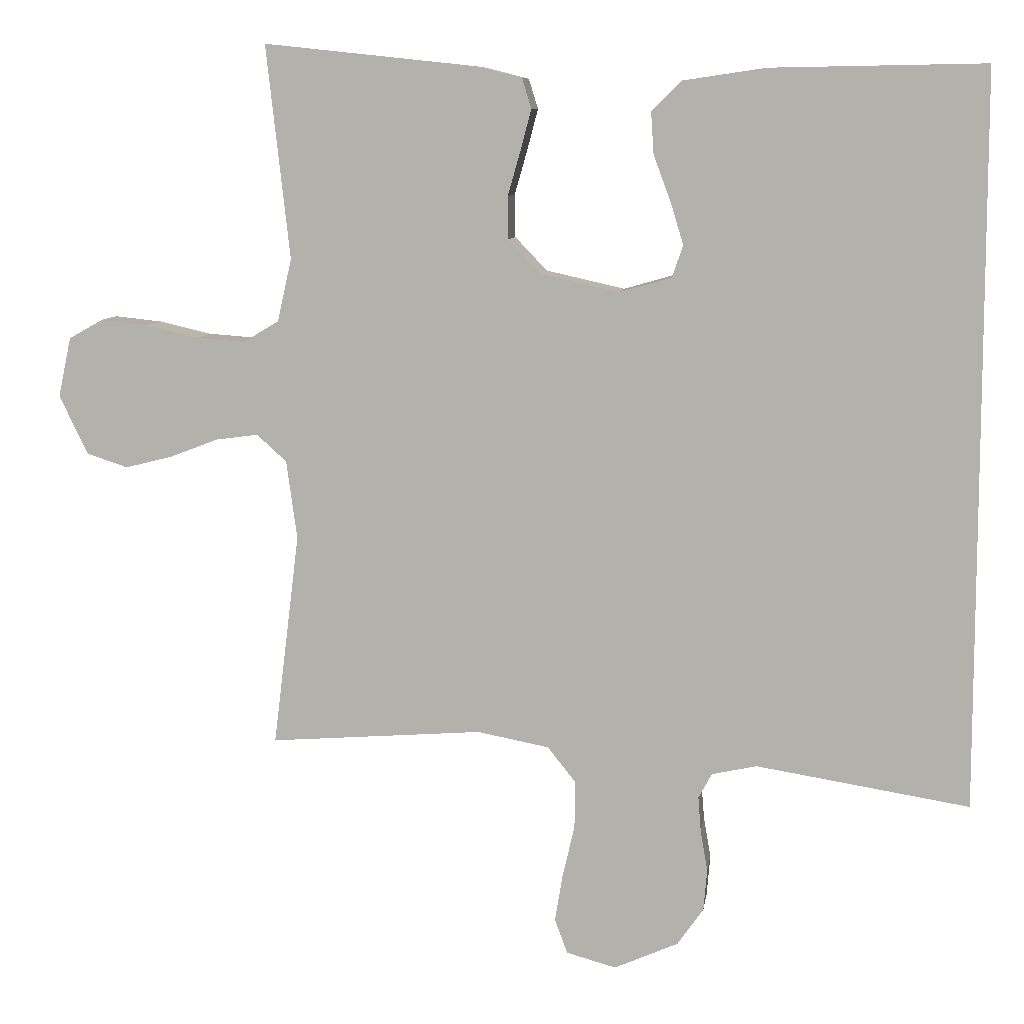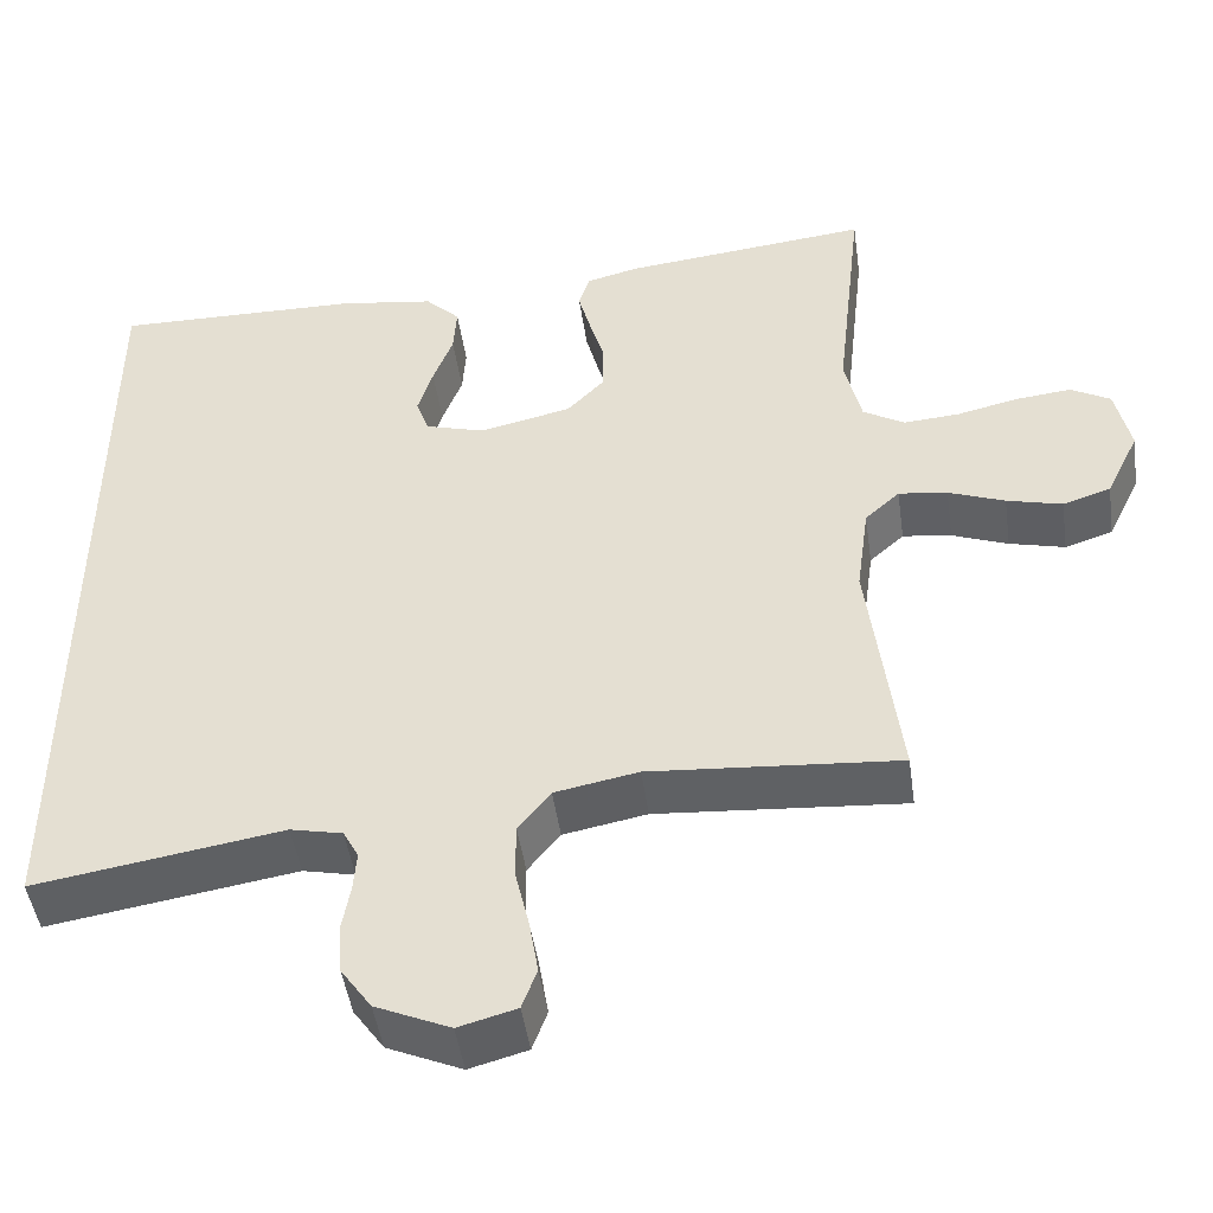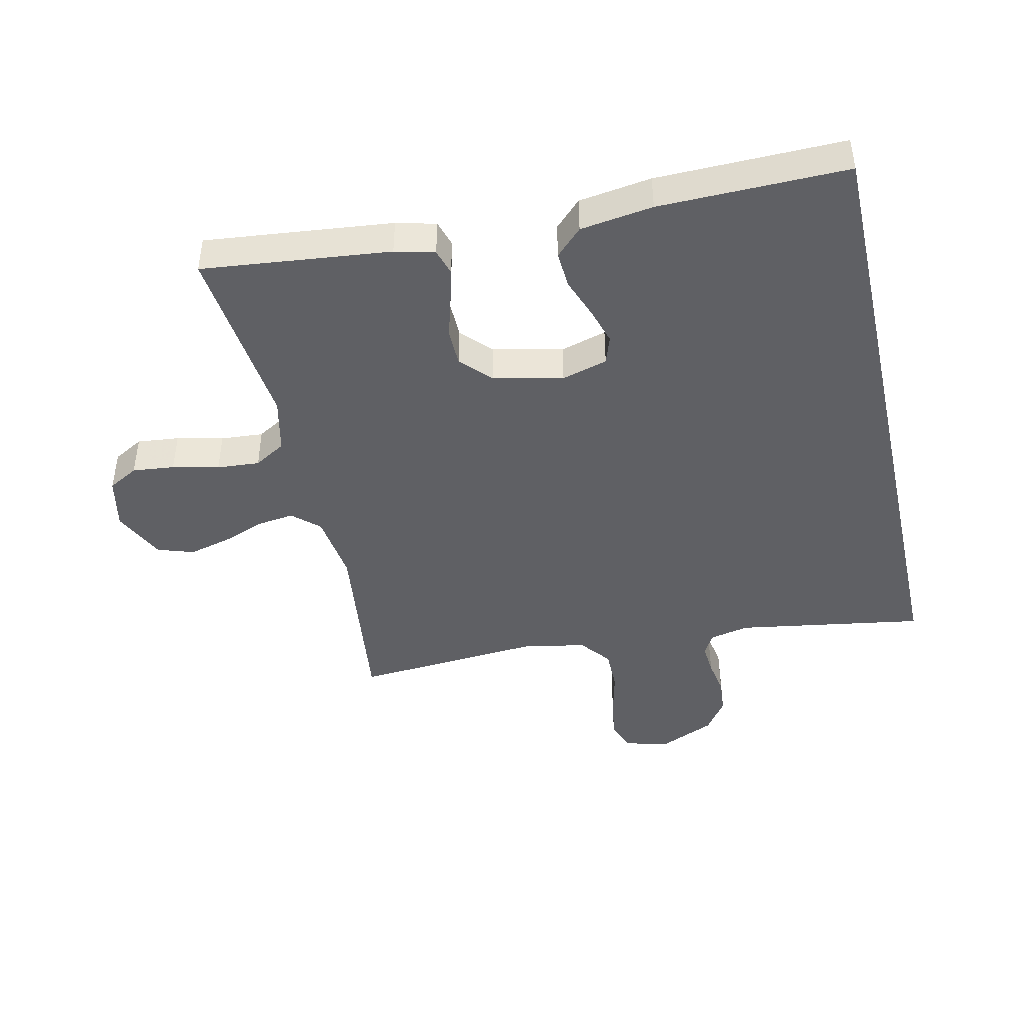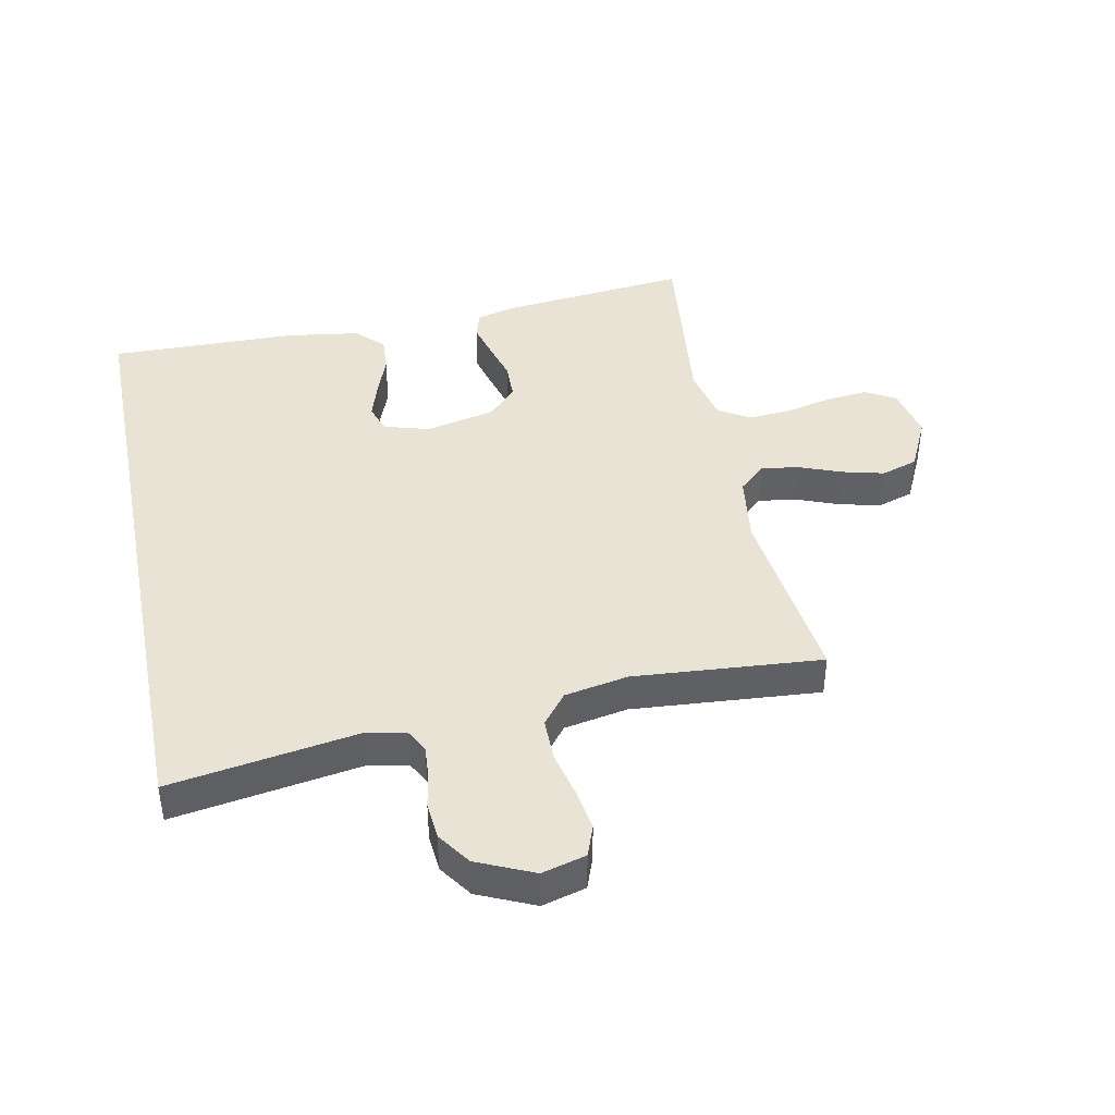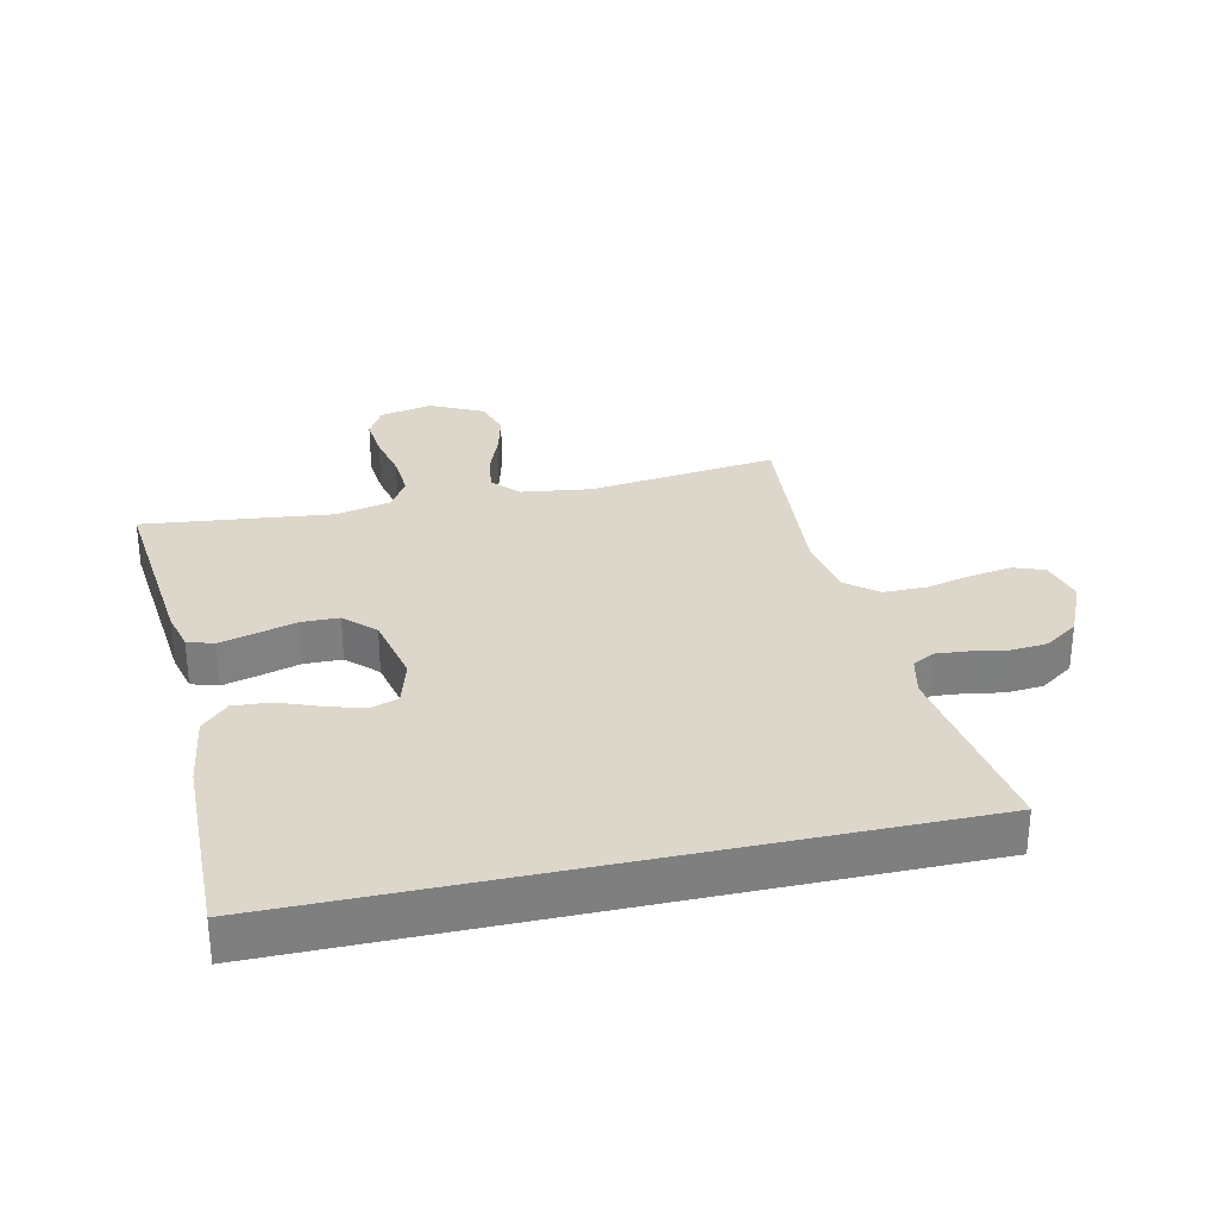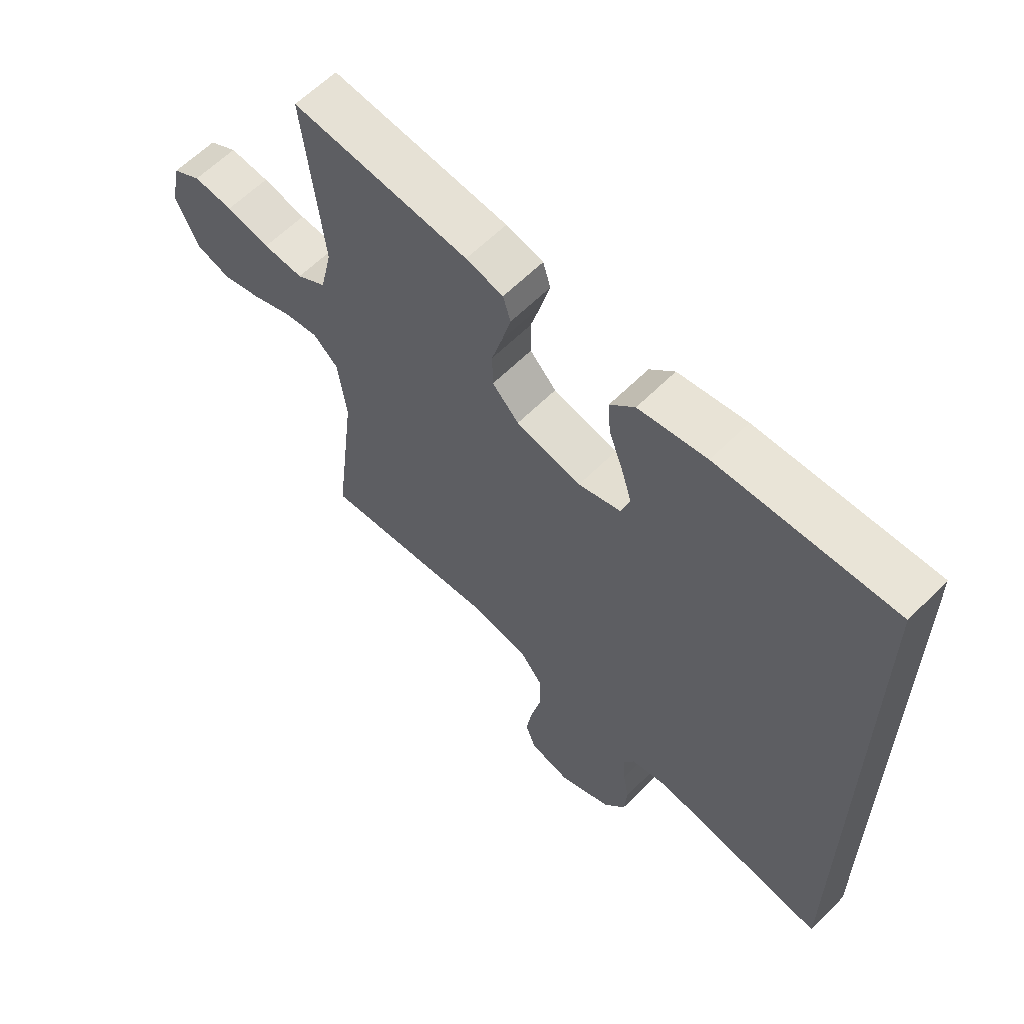
<metadata>
{"format":"obj","ext":"obj","renderer":"f3d","projection":"perspective","resolution":1024,"background":"white","views":[{"elev":8.9,"azim":8.1,"up":"+Z"},{"elev":-47.1,"azim":-171.9,"up":"+Z"},{"elev":-44.1,"azim":12.6,"up":"+Y"},{"elev":42.3,"azim":168.7,"up":"+Y"},{"elev":30.6,"azim":77.6,"up":"+Y"},{"elev":61.2,"azim":44.5,"up":"+Z"}]}
</metadata>
<code>
v -0.5 0.07 0.5
v -0.2 0.07 0.468
v -0.137 0.07 0.452
v -0.124 0.07 0.41
v -0.139 0.07 0.353
v -0.157 0.07 0.29
v -0.156 0.07 0.23
v -0.111 0.07 0.183
v 0 0.07 0.158
v 0.073 0.07 0.179
v 0.088 0.07 0.224
v 0.07 0.07 0.283
v 0.046 0.07 0.347
v 0.042 0.07 0.406
v 0.084 0.07 0.448
v 0.2 0.07 0.465
v 0.5 0.07 0.47
v 0.5 0.07 -0.561
v 0.2 0.07 -0.513
v 0.137 0.07 -0.527
v 0.118 0.07 -0.562
v 0.122 0.07 -0.612
v 0.132 0.07 -0.669
v 0.127 0.07 -0.728
v 0.09 0.07 -0.781
v 0 0.07 -0.821
v -0.07 0.07 -0.802
v -0.088 0.07 -0.753
v -0.077 0.07 -0.686
v -0.06 0.07 -0.613
v -0.06 0.07 -0.545
v -0.099 0.07 -0.496
v -0.2 0.07 -0.477
v -0.5 0.07 -0.5
v -0.463 0.07 -0.2
v -0.478 0.07 -0.089
v -0.52 0.07 -0.051
v -0.579 0.07 -0.059
v -0.647 0.07 -0.085
v -0.714 0.07 -0.102
v -0.772 0.07 -0.083
v -0.812 0.07 0
v -0.794 0.07 0.084
v -0.746 0.07 0.111
v -0.679 0.07 0.104
v -0.605 0.07 0.087
v -0.537 0.07 0.082
v -0.487 0.07 0.112
v -0.467 0.07 0.2
v -0.5 0 0.5
v -0.2 0 0.468
v -0.137 0 0.452
v -0.124 0 0.41
v -0.139 0 0.353
v -0.157 0 0.29
v -0.156 0 0.23
v -0.111 0 0.183
v 0 0 0.158
v 0.073 0 0.179
v 0.088 0 0.224
v 0.07 0 0.283
v 0.046 0 0.347
v 0.042 0 0.406
v 0.084 0 0.448
v 0.2 0 0.465
v 0.5 0 0.47
v 0.5 0 -0.561
v 0.2 0 -0.513
v 0.137 0 -0.527
v 0.118 0 -0.562
v 0.122 0 -0.612
v 0.132 0 -0.669
v 0.127 0 -0.728
v 0.09 0 -0.781
v 0 0 -0.821
v -0.07 0 -0.802
v -0.088 0 -0.753
v -0.077 0 -0.686
v -0.06 0 -0.613
v -0.06 0 -0.545
v -0.099 0 -0.496
v -0.2 0 -0.477
v -0.5 0 -0.5
v -0.463 0 -0.2
v -0.478 0 -0.089
v -0.52 0 -0.051
v -0.579 0 -0.059
v -0.647 0 -0.085
v -0.714 0 -0.102
v -0.772 0 -0.083
v -0.812 0 0
v -0.794 0 0.084
v -0.746 0 0.111
v -0.679 0 0.104
v -0.605 0 0.087
v -0.537 0 0.082
v -0.487 0 0.112
v -0.467 0 0.2
f 43 44 45 46
f 43 46 47
f 42 43 47
f 41 42 47
f 38 39 40 41
f 37 38 41 47
f 36 37 47 48
f 33 34 35
f 32 33 35 36
f 27 28 29 30
f 25 26 27 30
f 25 30 31
f 22 23 24 25
f 21 22 25 31
f 20 21 31 32
f 16 17 18 19
f 12 13 14 15
f 11 12 15 16
f 10 11 16 19
f 3 4 5 6
f 1 2 3 6
f 49 1 6 7
f 48 49 7 8
f 36 48 8 9
f 19 20 32 36
f 9 10 19 36
f 95 94 93 92
f 96 95 92
f 96 92 91
f 96 91 90
f 90 89 88 87
f 96 90 87 86
f 97 96 86 85
f 84 83 82
f 85 84 82 81
f 79 78 77 76
f 79 76 75 74
f 80 79 74
f 74 73 72 71
f 80 74 71 70
f 81 80 70 69
f 68 67 66 65
f 64 63 62 61
f 65 64 61 60
f 68 65 60 59
f 55 54 53 52
f 55 52 51 50
f 56 55 50 98
f 57 56 98 97
f 58 57 97 85
f 85 81 69 68
f 85 68 59 58
f 1 50 51 2
f 2 51 52 3
f 3 52 53 4
f 4 53 54 5
f 5 54 55 6
f 6 55 56 7
f 7 56 57 8
f 8 57 58 9
f 9 58 59 10
f 10 59 60 11
f 11 60 61 12
f 12 61 62 13
f 13 62 63 14
f 14 63 64 15
f 15 64 65 16
f 16 65 66 17
f 17 66 67 18
f 18 67 68 19
f 19 68 69 20
f 20 69 70 21
f 21 70 71 22
f 22 71 72 23
f 23 72 73 24
f 24 73 74 25
f 25 74 75 26
f 26 75 76 27
f 27 76 77 28
f 28 77 78 29
f 29 78 79 30
f 30 79 80 31
f 31 80 81 32
f 32 81 82 33
f 33 82 83 34
f 34 83 84 35
f 35 84 85 36
f 36 85 86 37
f 37 86 87 38
f 38 87 88 39
f 39 88 89 40
f 40 89 90 41
f 41 90 91 42
f 42 91 92 43
f 43 92 93 44
f 44 93 94 45
f 45 94 95 46
f 46 95 96 47
f 47 96 97 48
f 48 97 98 49
f 49 98 50 1

</code>
